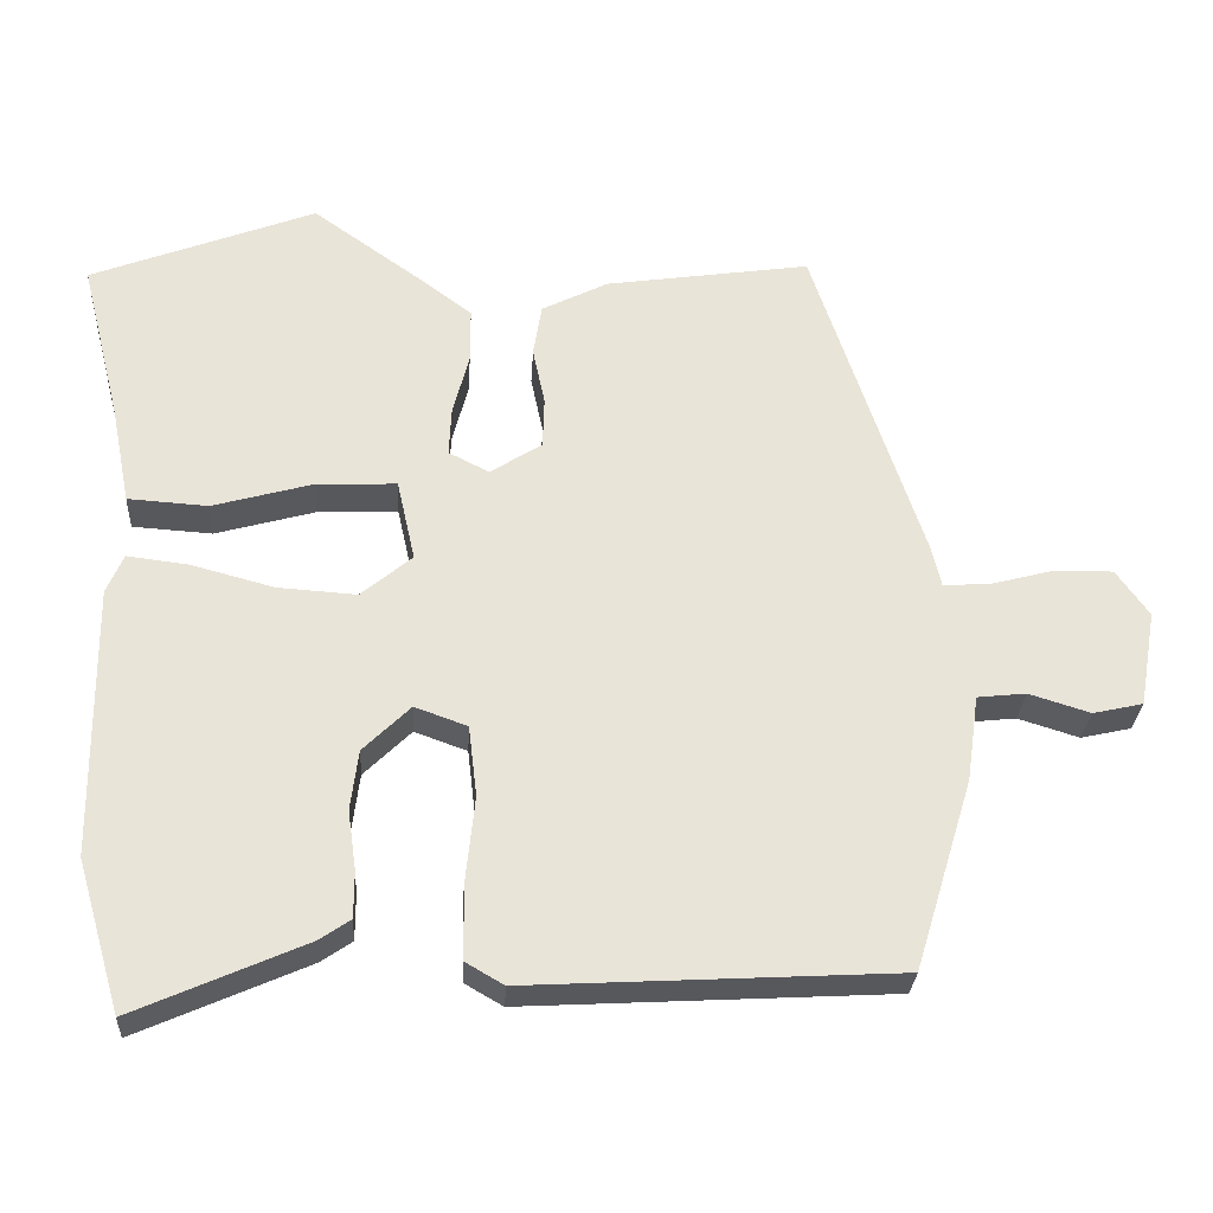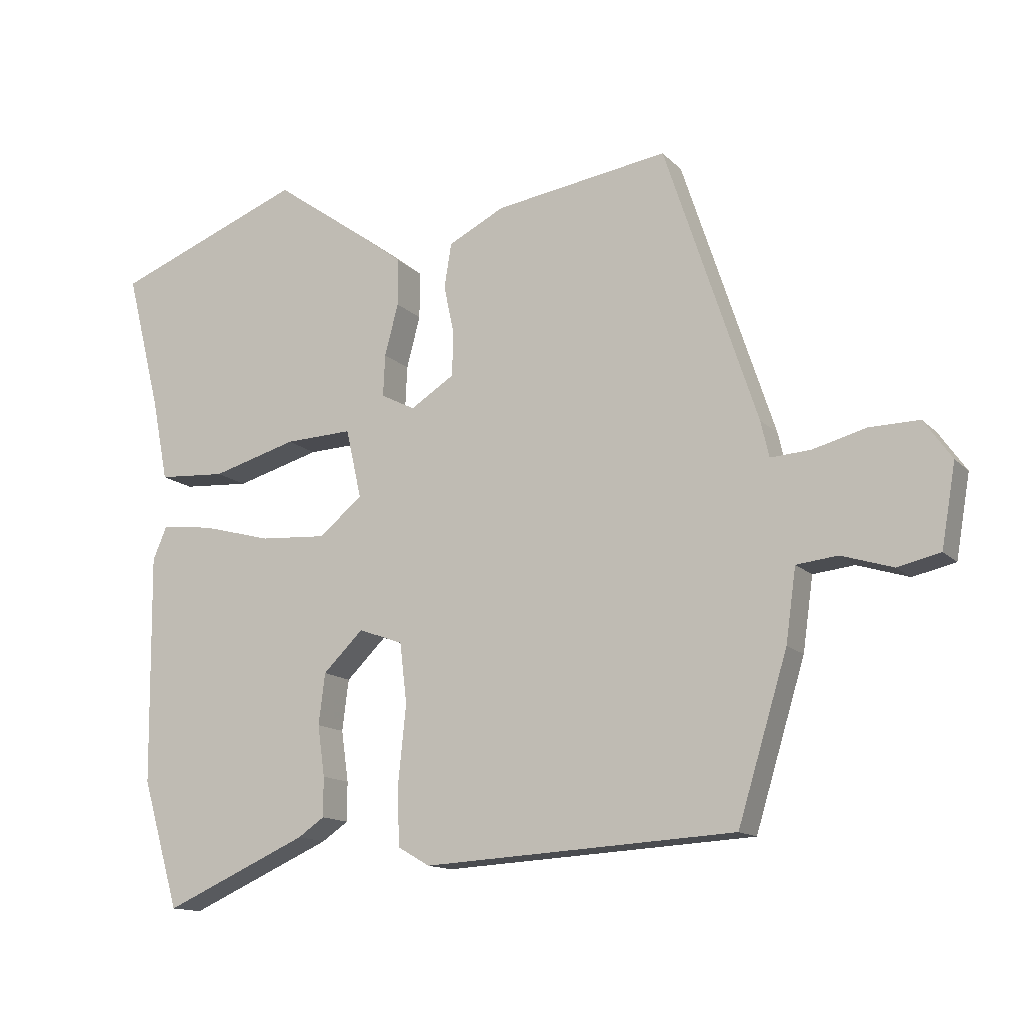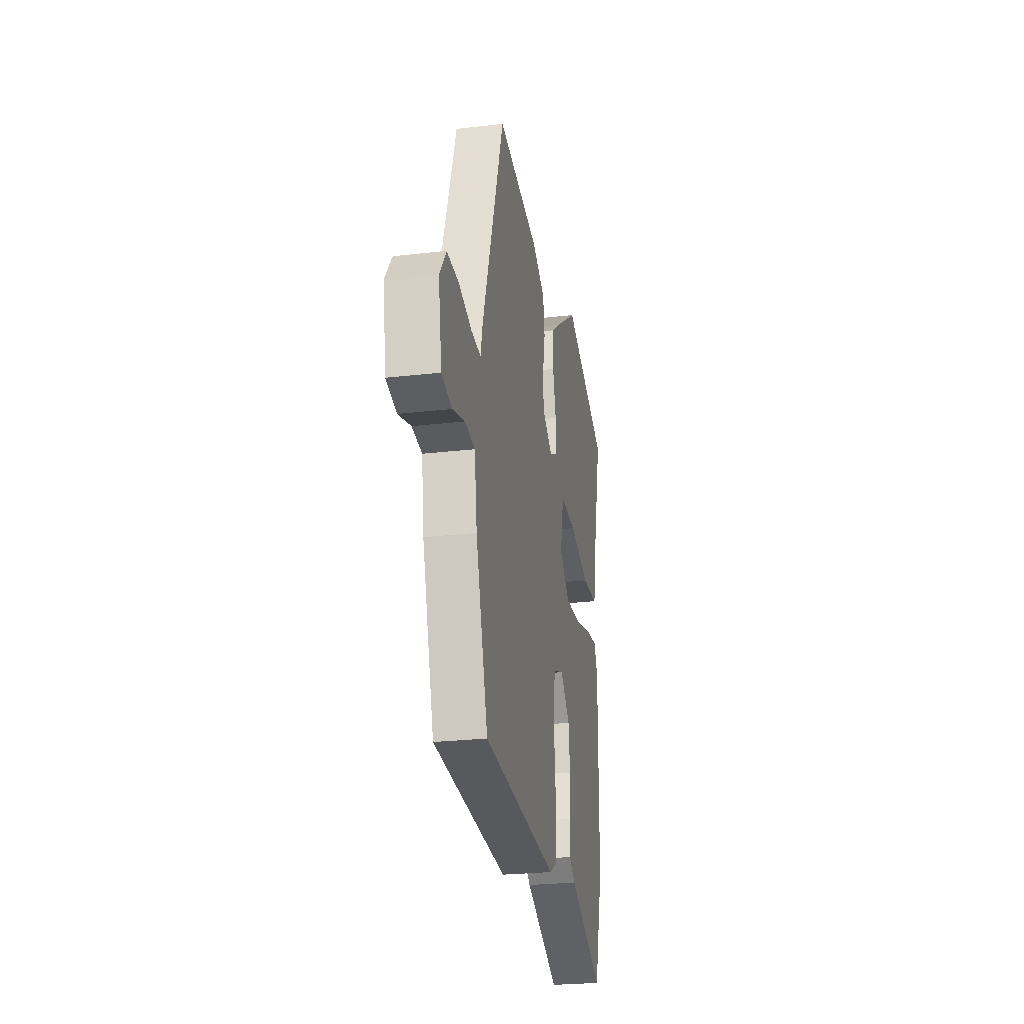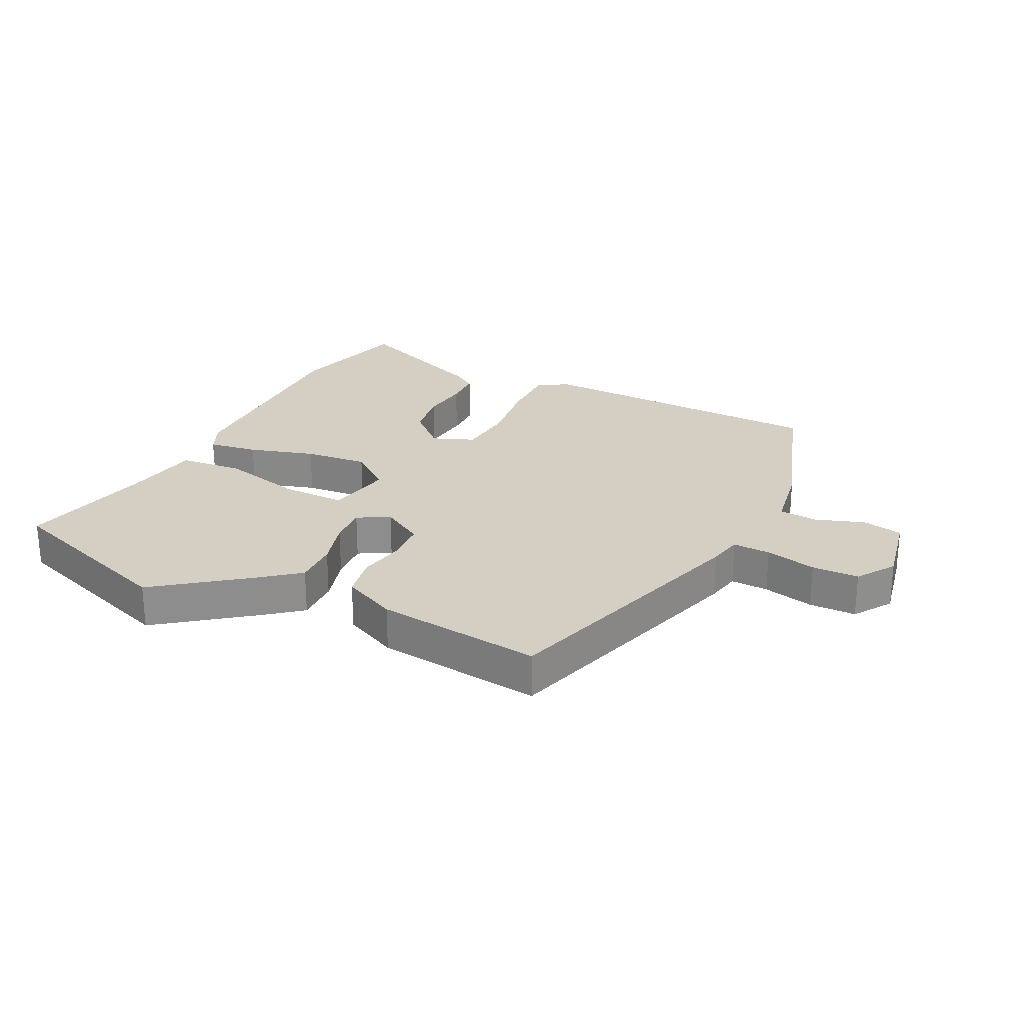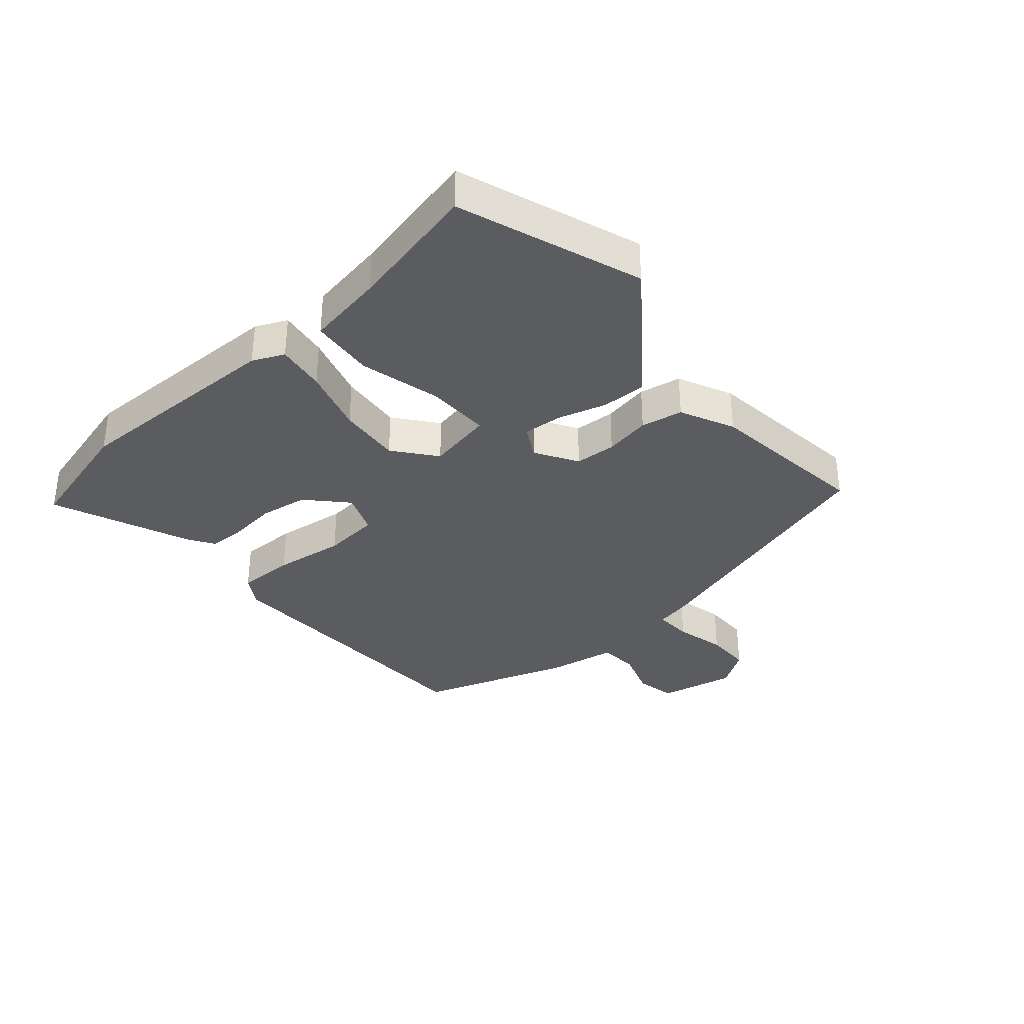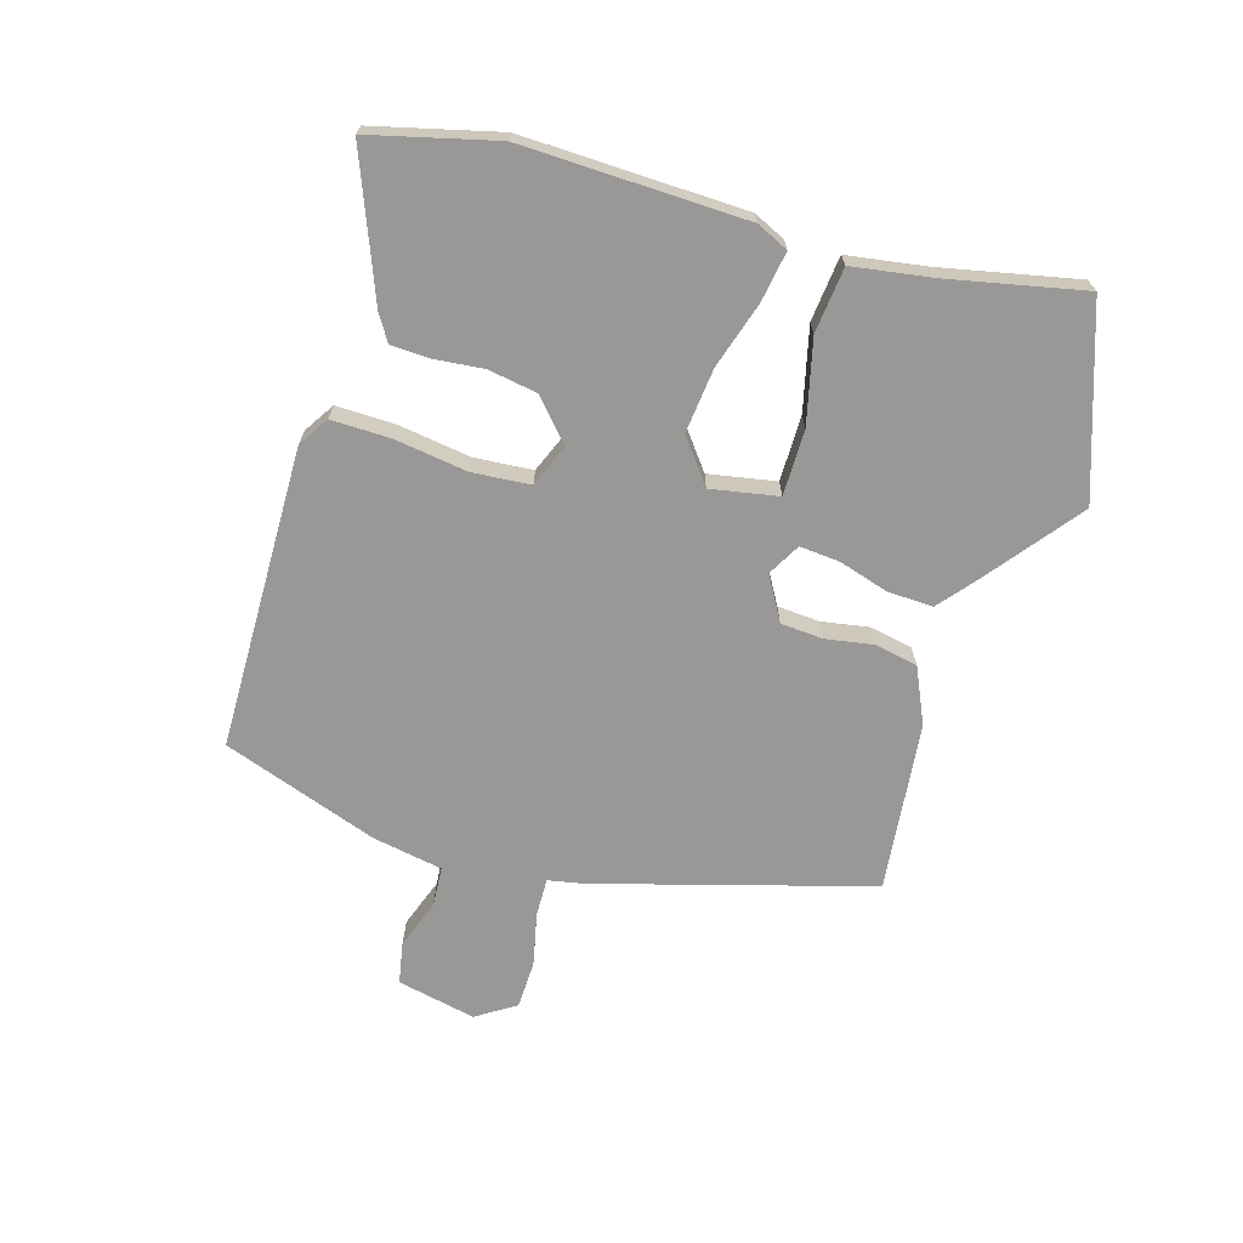
<metadata>
{"format":"obj","ext":"obj","renderer":"f3d","projection":"perspective","resolution":1024,"background":"white","views":[{"elev":-28.6,"azim":-3.3,"up":"+Z"},{"elev":-13.6,"azim":26.8,"up":"+Z"},{"elev":-26.1,"azim":100.4,"up":"+Z"},{"elev":25.6,"azim":24.7,"up":"+Y"},{"elev":-34.4,"azim":-50.7,"up":"+Y"},{"elev":-68.6,"azim":-108.9,"up":"+Y"}]}
</metadata>
<code>
v -0.479 0.07 -0.572
v -0.537 0.07 -0.374
v -0.541 0.07 -0.017
v -0.519 0.07 0.035
v -0.438 0.07 0.025
v -0.33 0.07 -0.004
v -0.226 0.07 -0.011
v -0.159 0.07 0.045
v -0.183 0.07 0.152
v -0.288 0.07 0.148
v -0.42 0.07 0.111
v -0.525 0.07 0.118
v -0.55 0.07 0.245
v -0.604 0.07 0.46
v -0.309 0.07 0.574
v -0.155 0.07 0.464
v -0.096 0.07 0.419
v -0.096 0.07 0.346
v -0.117 0.07 0.266
v -0.12 0.07 0.201
v -0.067 0.07 0.174
v 0.001 0.07 0.217
v 0.003 0.07 0.285
v -0.013 0.07 0.361
v -0.002 0.07 0.43
v 0.085 0.07 0.474
v 0.355 0.07 0.514
v 0.498 0.07 0.082
v 0.511 0.07 0.026
v 0.573 0.07 0.03
v 0.656 0.07 0.052
v 0.733 0.07 0.053
v 0.776 0.07 -0.008
v 0.754 0.07 -0.135
v 0.688 0.07 -0.15
v 0.608 0.07 -0.125
v 0.544 0.07 -0.132
v 0.528 0.07 -0.245
v 0.451 0.07 -0.497
v -0.033 0.07 -0.524
v -0.083 0.07 -0.495
v -0.085 0.07 -0.4
v -0.073 0.07 -0.283
v -0.084 0.07 -0.19
v -0.153 0.07 -0.165
v -0.215 0.07 -0.226
v -0.225 0.07 -0.305
v -0.214 0.07 -0.384
v -0.214 0.07 -0.445
v -0.255 0.07 -0.473
v -0.479 0 -0.572
v -0.537 0 -0.374
v -0.541 0 -0.017
v -0.519 0 0.035
v -0.438 0 0.025
v -0.33 0 -0.004
v -0.226 0 -0.011
v -0.159 0 0.045
v -0.183 0 0.152
v -0.288 0 0.148
v -0.42 0 0.111
v -0.525 0 0.118
v -0.55 0 0.245
v -0.604 0 0.46
v -0.309 0 0.574
v -0.155 0 0.464
v -0.096 0 0.419
v -0.096 0 0.346
v -0.117 0 0.266
v -0.12 0 0.201
v -0.067 0 0.174
v 0.001 0 0.217
v 0.003 0 0.285
v -0.013 0 0.361
v -0.002 0 0.43
v 0.085 0 0.474
v 0.355 0 0.514
v 0.498 0 0.082
v 0.511 0 0.026
v 0.573 0 0.03
v 0.656 0 0.052
v 0.733 0 0.053
v 0.776 0 -0.008
v 0.754 0 -0.135
v 0.688 0 -0.15
v 0.608 0 -0.125
v 0.544 0 -0.132
v 0.528 0 -0.245
v 0.451 0 -0.497
v -0.033 0 -0.524
v -0.083 0 -0.495
v -0.085 0 -0.4
v -0.073 0 -0.283
v -0.084 0 -0.19
v -0.153 0 -0.165
v -0.215 0 -0.226
v -0.225 0 -0.305
v -0.214 0 -0.384
v -0.214 0 -0.445
v -0.255 0 -0.473
f 47 48 49 50
f 46 47 50 1
f 40 41 42 43
f 40 43 44
f 37 38 39 40
f 37 40 44
f 36 37 44 45
f 34 35 36
f 33 34 36
f 30 31 32 33
f 29 30 33 36
f 26 27 28 29
f 23 24 25 26
f 22 23 26 29
f 21 22 29 36
f 16 17 18 19
f 16 19 20
f 13 14 15 16
f 13 16 20
f 10 11 12 13
f 9 10 13 20
f 8 9 20 21
f 3 4 5 6
f 3 6 7
f 46 1 2 3
f 45 46 3 7
f 8 21 36 45
f 7 8 45
f 100 99 98 97
f 51 100 97 96
f 93 92 91 90
f 94 93 90
f 90 89 88 87
f 94 90 87
f 95 94 87 86
f 86 85 84
f 86 84 83
f 83 82 81 80
f 86 83 80 79
f 79 78 77 76
f 76 75 74 73
f 79 76 73 72
f 86 79 72 71
f 69 68 67 66
f 70 69 66
f 66 65 64 63
f 70 66 63
f 63 62 61 60
f 70 63 60 59
f 71 70 59 58
f 56 55 54 53
f 57 56 53
f 53 52 51 96
f 57 53 96 95
f 95 86 71 58
f 95 58 57
f 1 51 52 2
f 2 52 53 3
f 3 53 54 4
f 4 54 55 5
f 5 55 56 6
f 6 56 57 7
f 7 57 58 8
f 8 58 59 9
f 9 59 60 10
f 10 60 61 11
f 11 61 62 12
f 12 62 63 13
f 13 63 64 14
f 14 64 65 15
f 15 65 66 16
f 16 66 67 17
f 17 67 68 18
f 18 68 69 19
f 19 69 70 20
f 20 70 71 21
f 21 71 72 22
f 22 72 73 23
f 23 73 74 24
f 24 74 75 25
f 25 75 76 26
f 26 76 77 27
f 27 77 78 28
f 28 78 79 29
f 29 79 80 30
f 30 80 81 31
f 31 81 82 32
f 32 82 83 33
f 33 83 84 34
f 34 84 85 35
f 35 85 86 36
f 36 86 87 37
f 37 87 88 38
f 38 88 89 39
f 39 89 90 40
f 40 90 91 41
f 41 91 92 42
f 42 92 93 43
f 43 93 94 44
f 44 94 95 45
f 45 95 96 46
f 46 96 97 47
f 47 97 98 48
f 48 98 99 49
f 49 99 100 50
f 50 100 51 1

</code>
